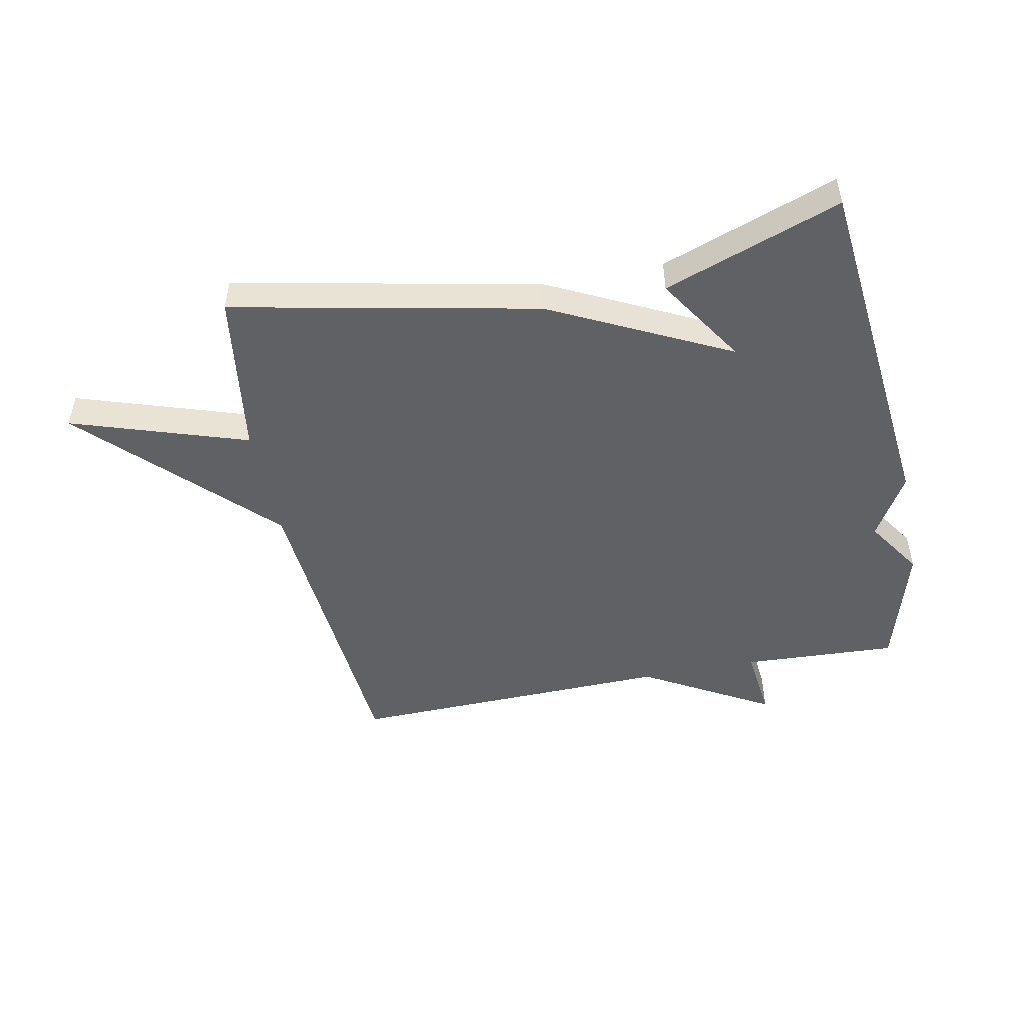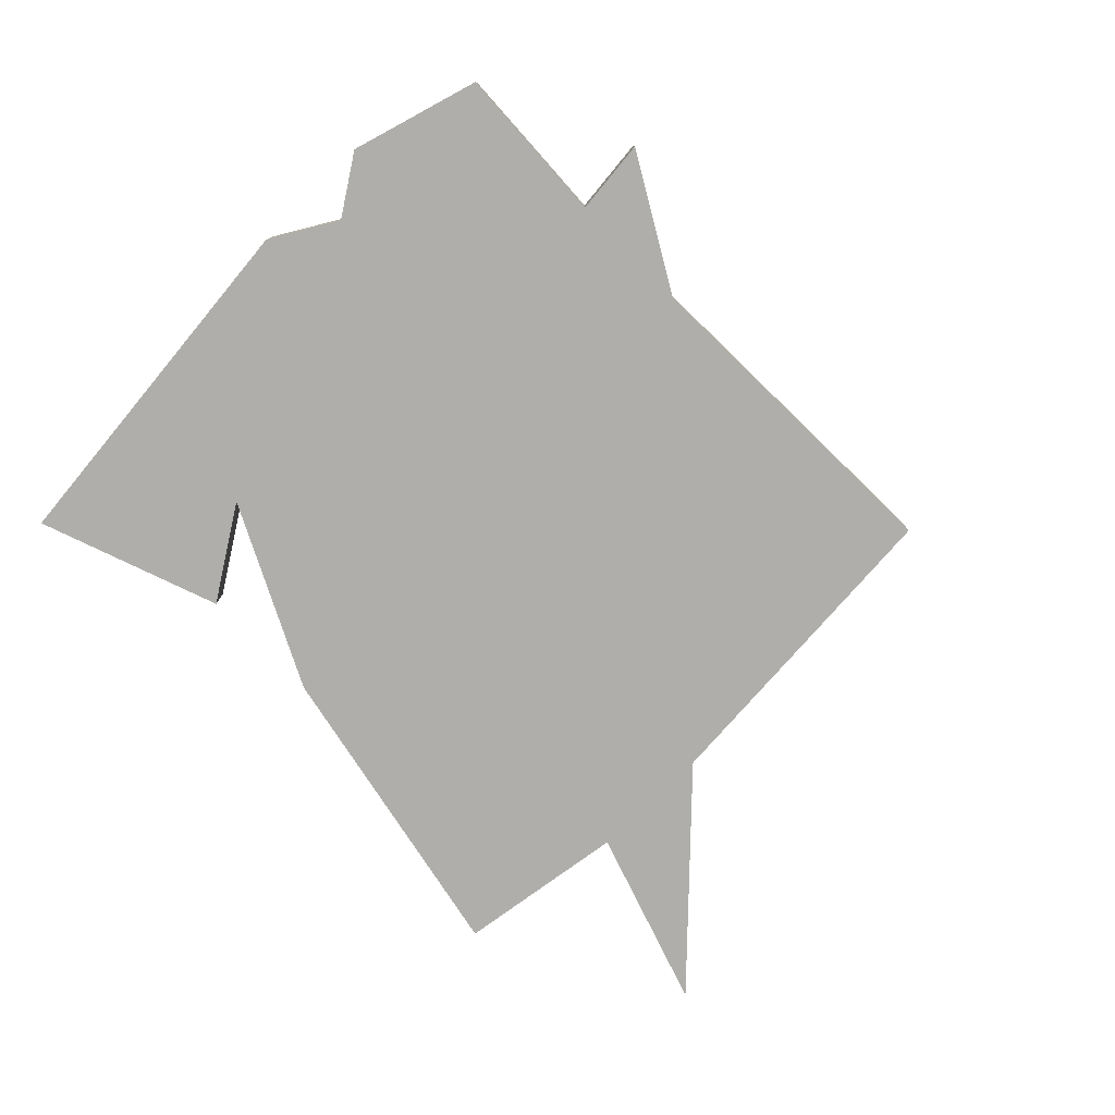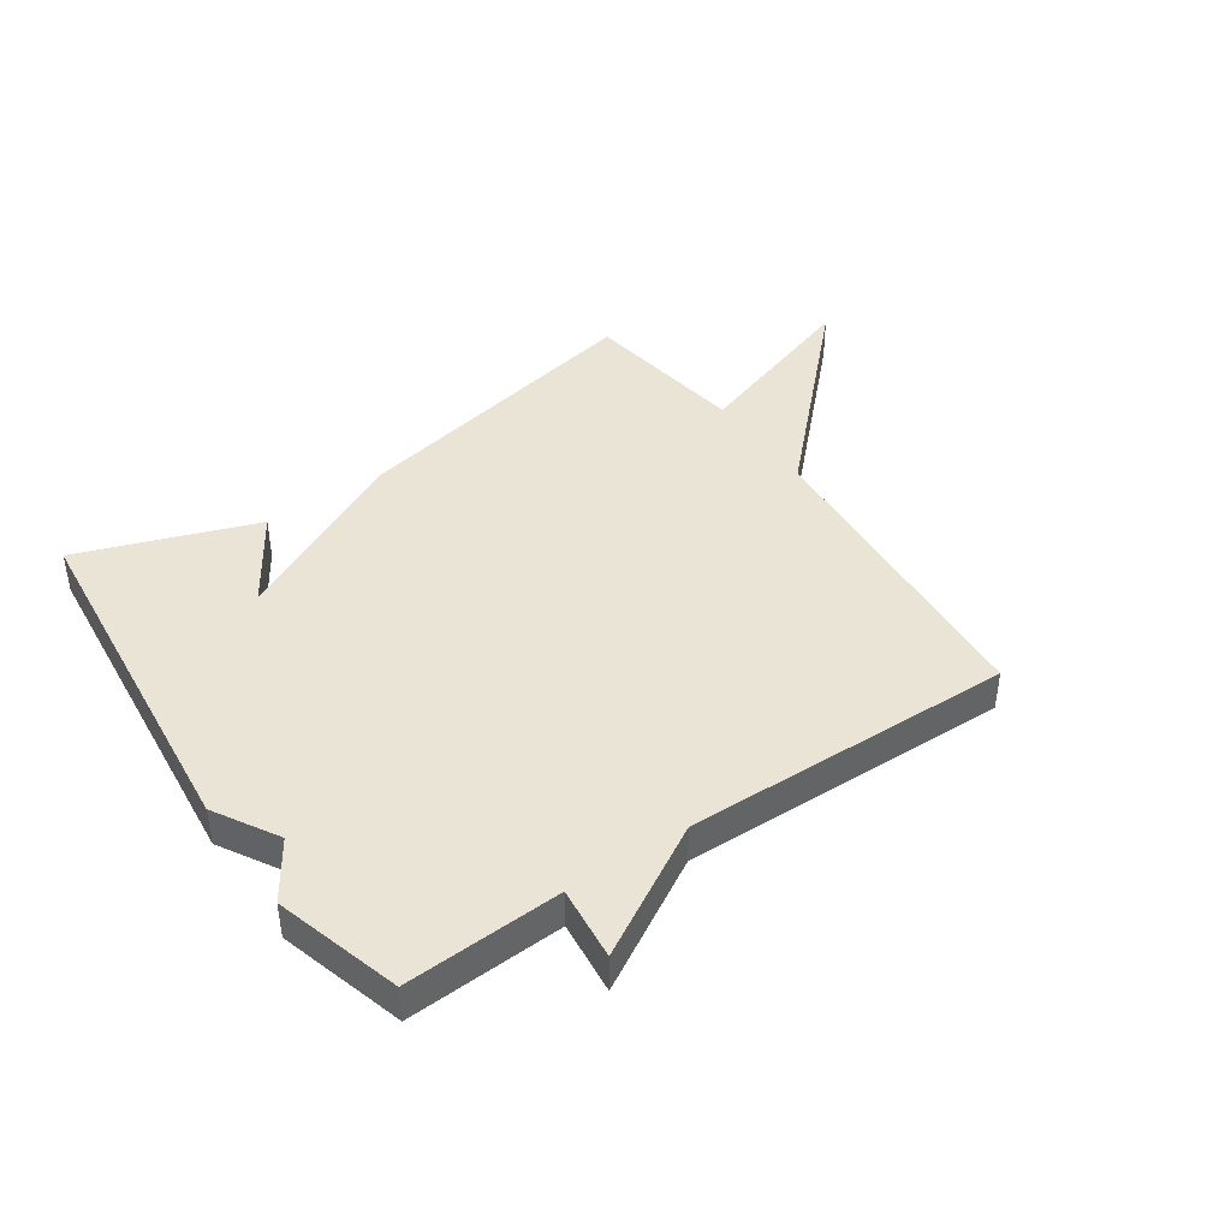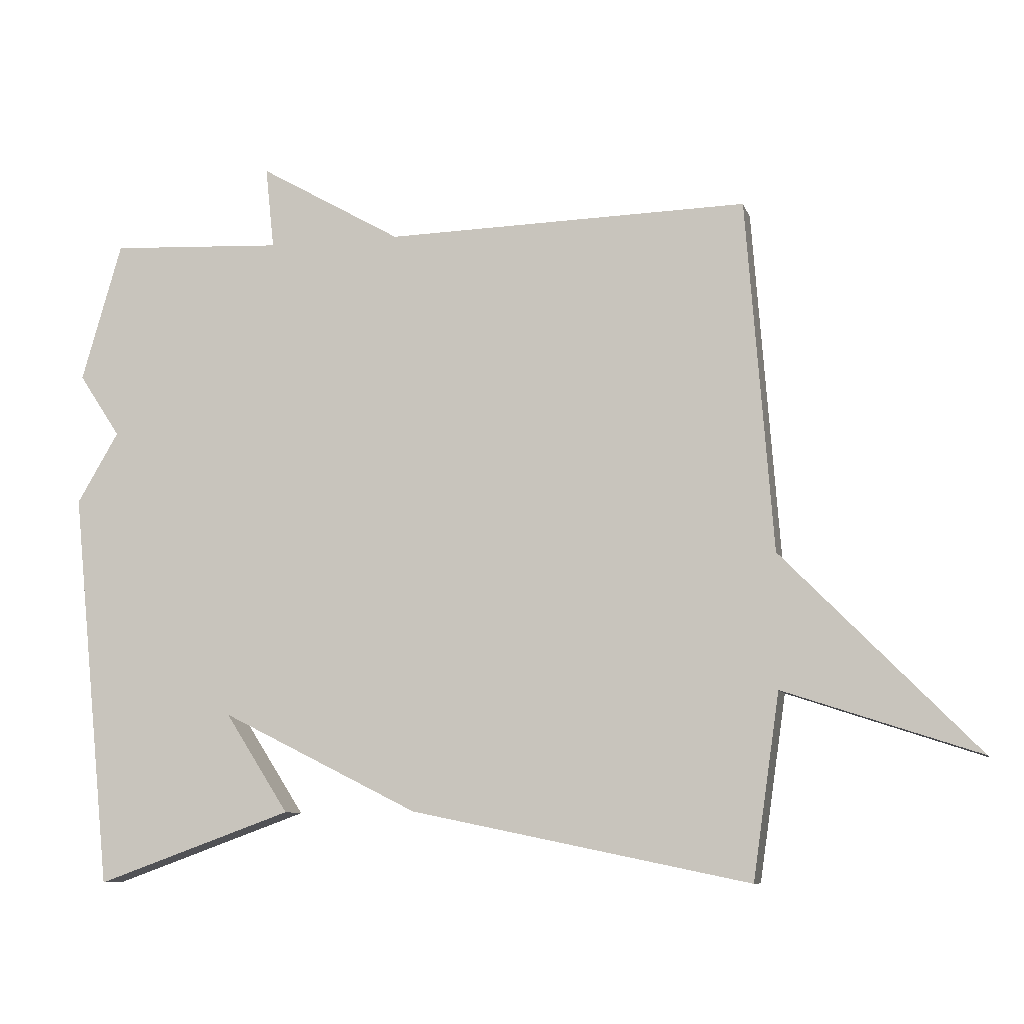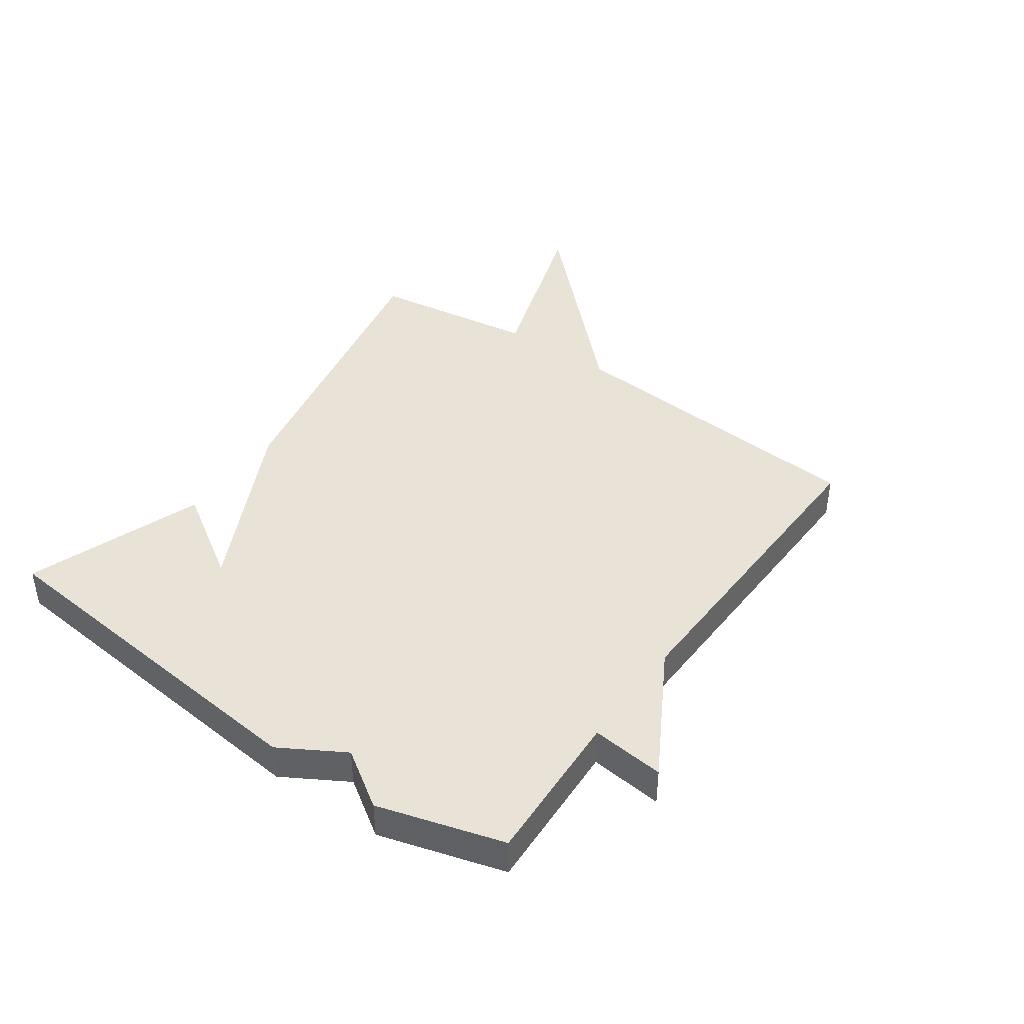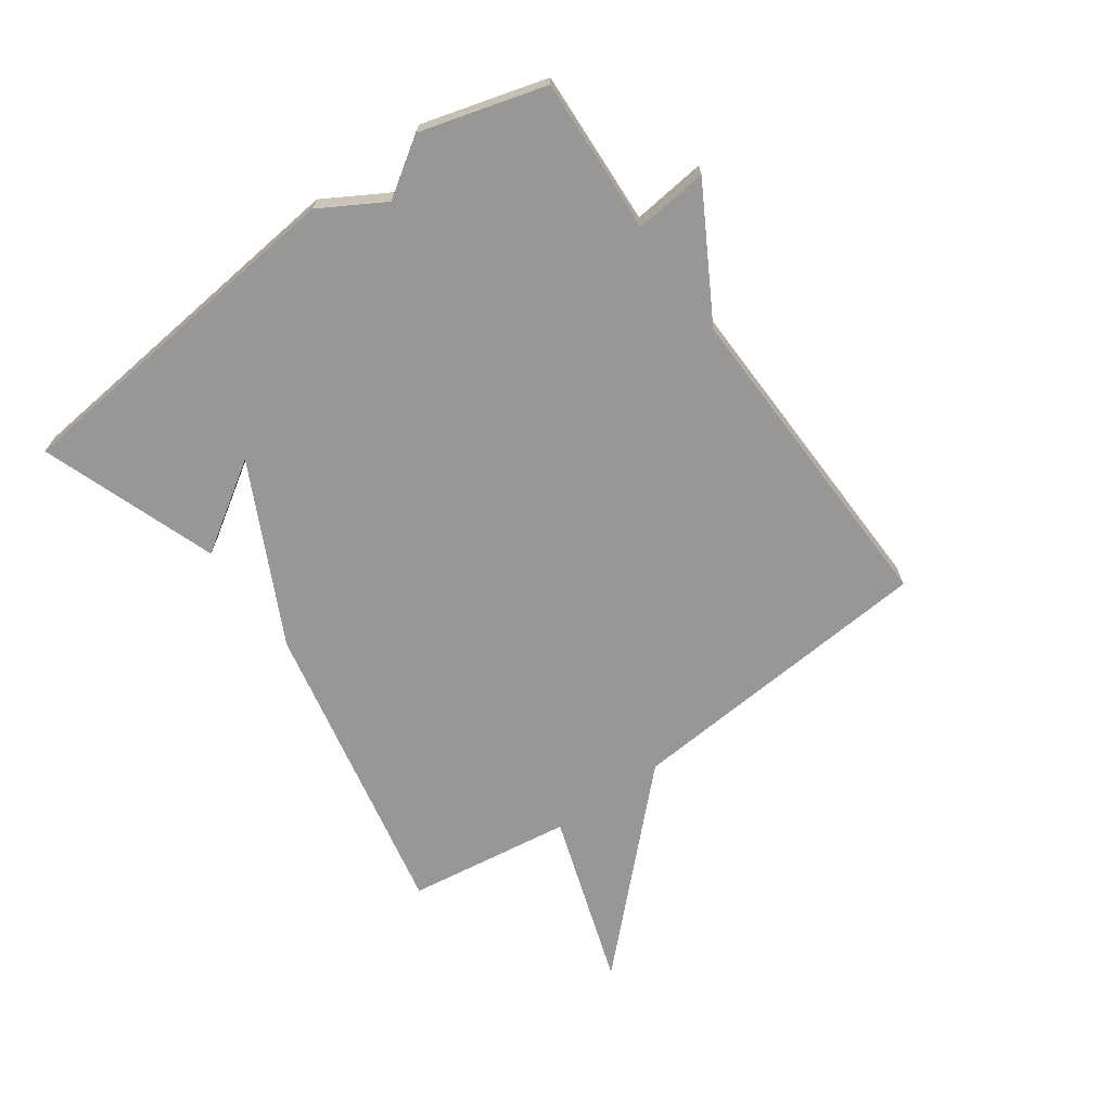
<metadata>
{"format":"obj","ext":"obj","renderer":"f3d","projection":"perspective","resolution":1024,"background":"white","views":[{"elev":-48.9,"azim":-168.6,"up":"+Y"},{"elev":-77.6,"azim":-45.5,"up":"+Y"},{"elev":42.5,"azim":-34.5,"up":"+Y"},{"elev":-8.8,"azim":14.3,"up":"+Z"},{"elev":41.8,"azim":-54.6,"up":"+Y"},{"elev":-68.3,"azim":-54.4,"up":"+Y"}]}
</metadata>
<code>
v 0.5 0.07 0.5
v 0.54 0.07 -0.025
v 0.832 0.07 -0.322
v 0.54 0.07 -0.225
v 0.5 0.07 -0.5
v -0.007 0.07 -0.395
v -0.302 0.07 -0.247
v -0.207 0.07 -0.395
v -0.5 0.07 -0.5
v -0.56 0.07 0.092
v -0.498 0.07 0.198
v -0.56 0.07 0.292
v -0.5 0.07 0.5
v -0.242 0.07 0.487
v -0.255 0.07 0.609
v -0.042 0.07 0.487
v 0.5 0 0.5
v 0.54 0 -0.025
v 0.832 0 -0.322
v 0.54 0 -0.225
v 0.5 0 -0.5
v -0.007 0 -0.395
v -0.302 0 -0.247
v -0.207 0 -0.395
v -0.5 0 -0.5
v -0.56 0 0.092
v -0.498 0 0.198
v -0.56 0 0.292
v -0.5 0 0.5
v -0.242 0 0.487
v -0.255 0 0.609
v -0.042 0 0.487
f 14 15 16
f 11 12 13 14
f 11 14 16
f 16 1 2
f 11 16 2
f 10 11 2
f 7 8 9 10
f 7 10 2
f 6 7 2
f 5 6 2
f 4 5 2
f 2 3 4
f 32 31 30
f 30 29 28 27
f 32 30 27
f 18 17 32
f 18 32 27
f 18 27 26
f 26 25 24 23
f 18 26 23
f 18 23 22
f 18 22 21
f 18 21 20
f 20 19 18
f 1 17 18 2
f 2 18 19 3
f 3 19 20 4
f 4 20 21 5
f 5 21 22 6
f 6 22 23 7
f 7 23 24 8
f 8 24 25 9
f 9 25 26 10
f 10 26 27 11
f 11 27 28 12
f 12 28 29 13
f 13 29 30 14
f 14 30 31 15
f 15 31 32 16
f 16 32 17 1

</code>
